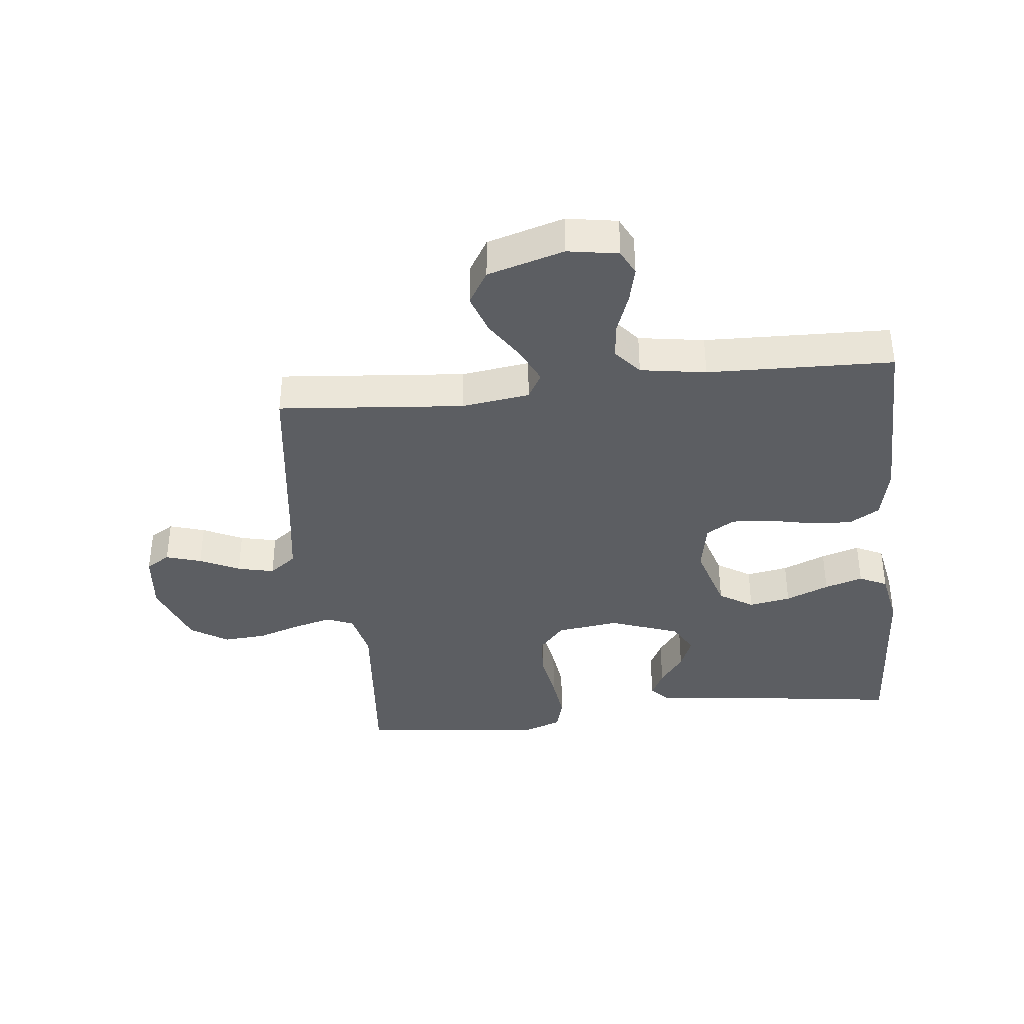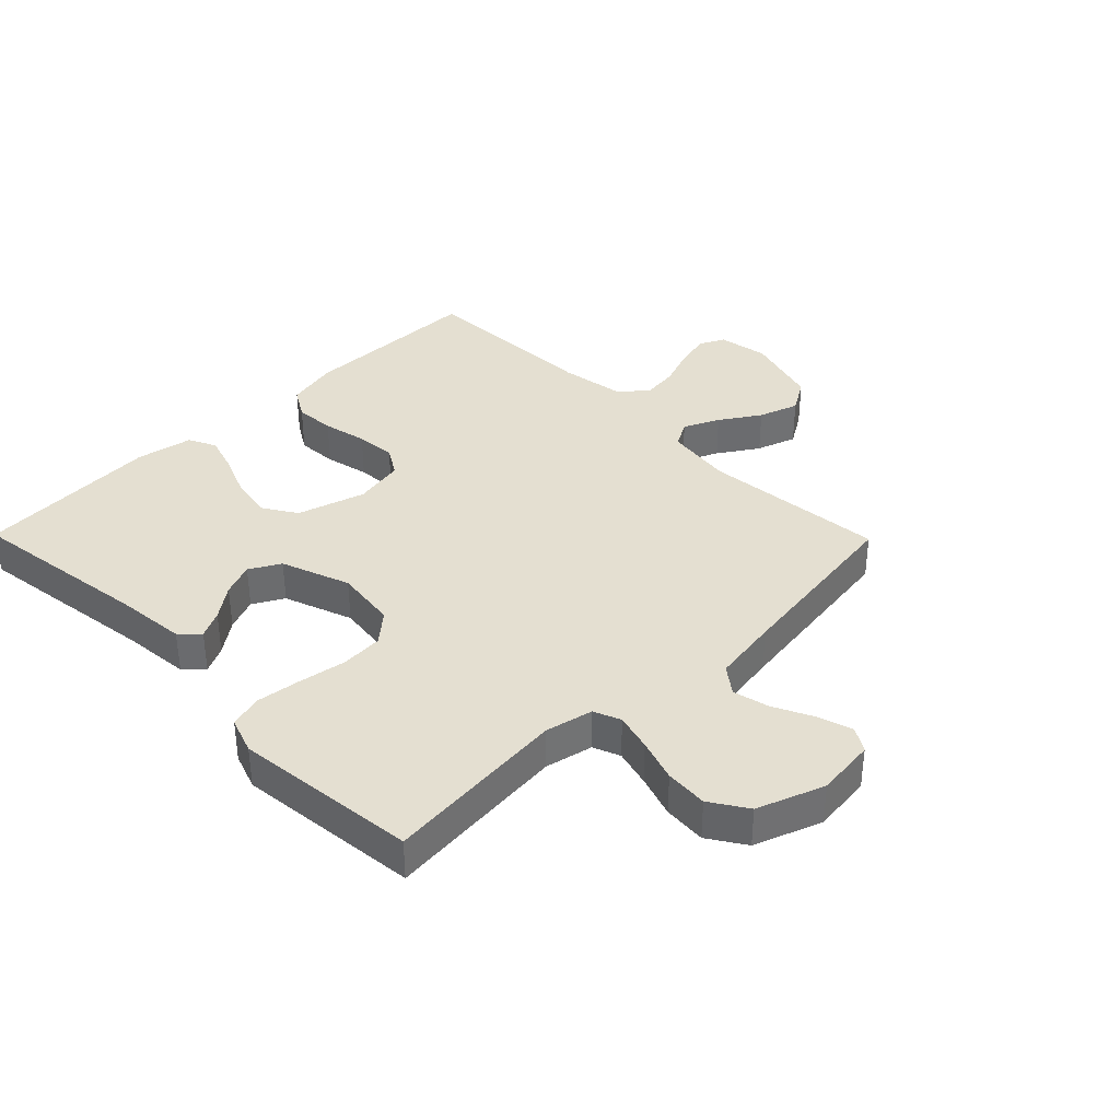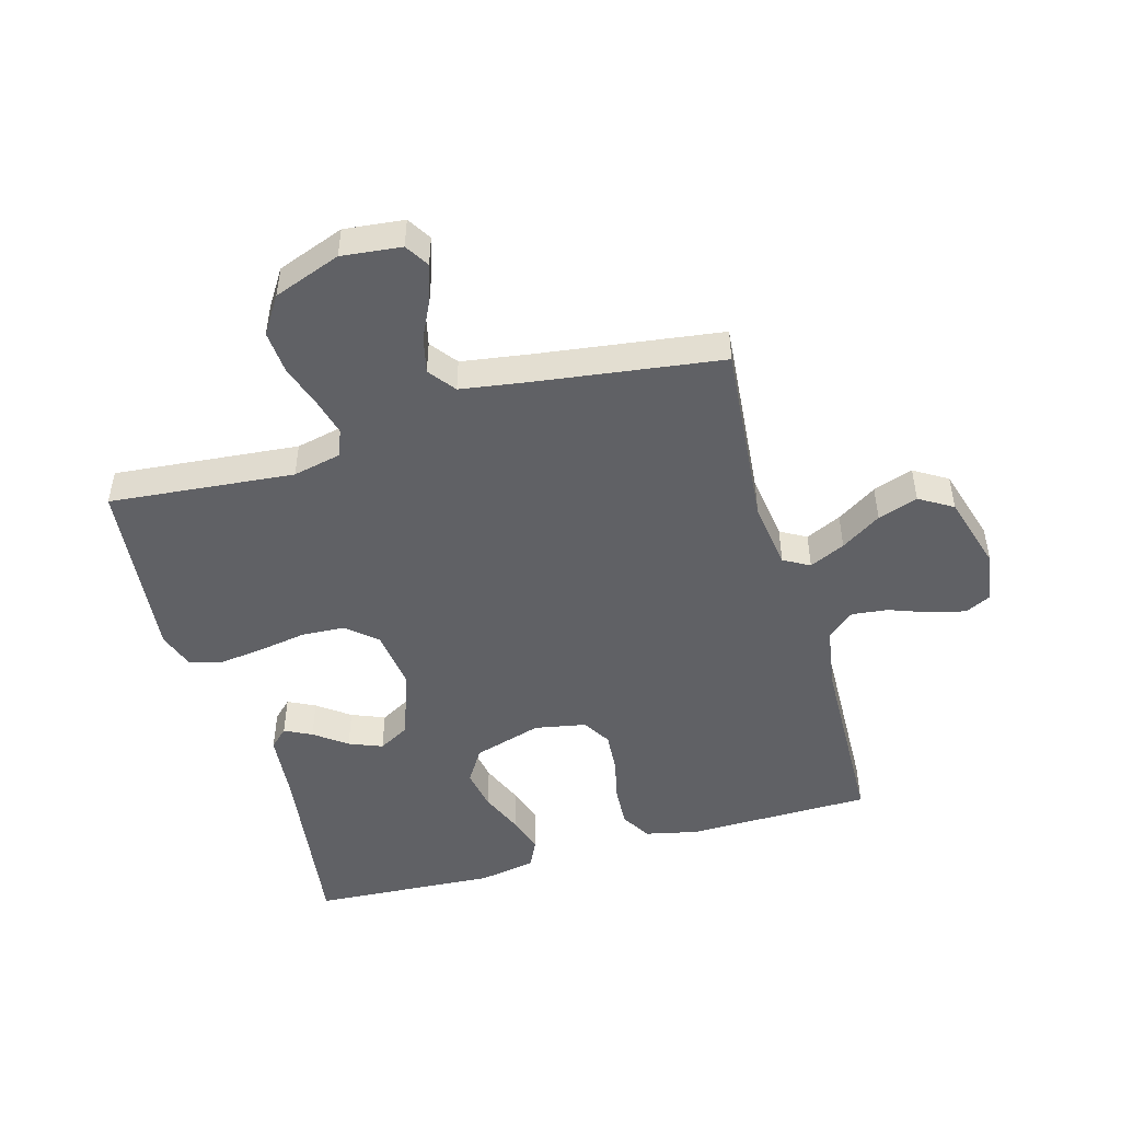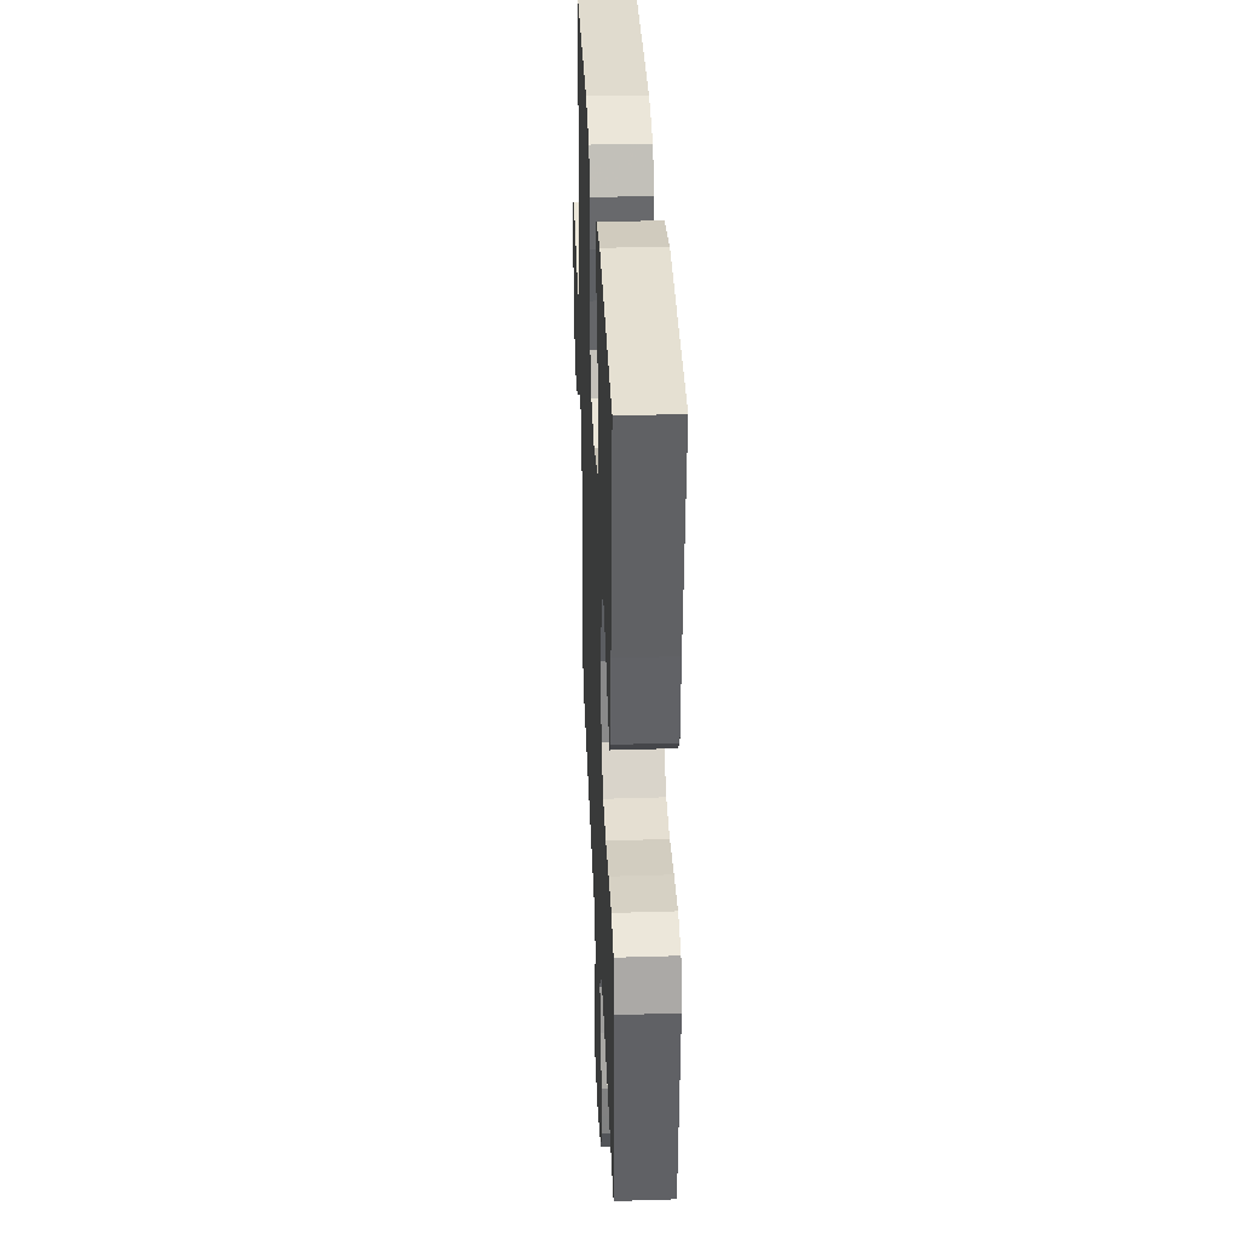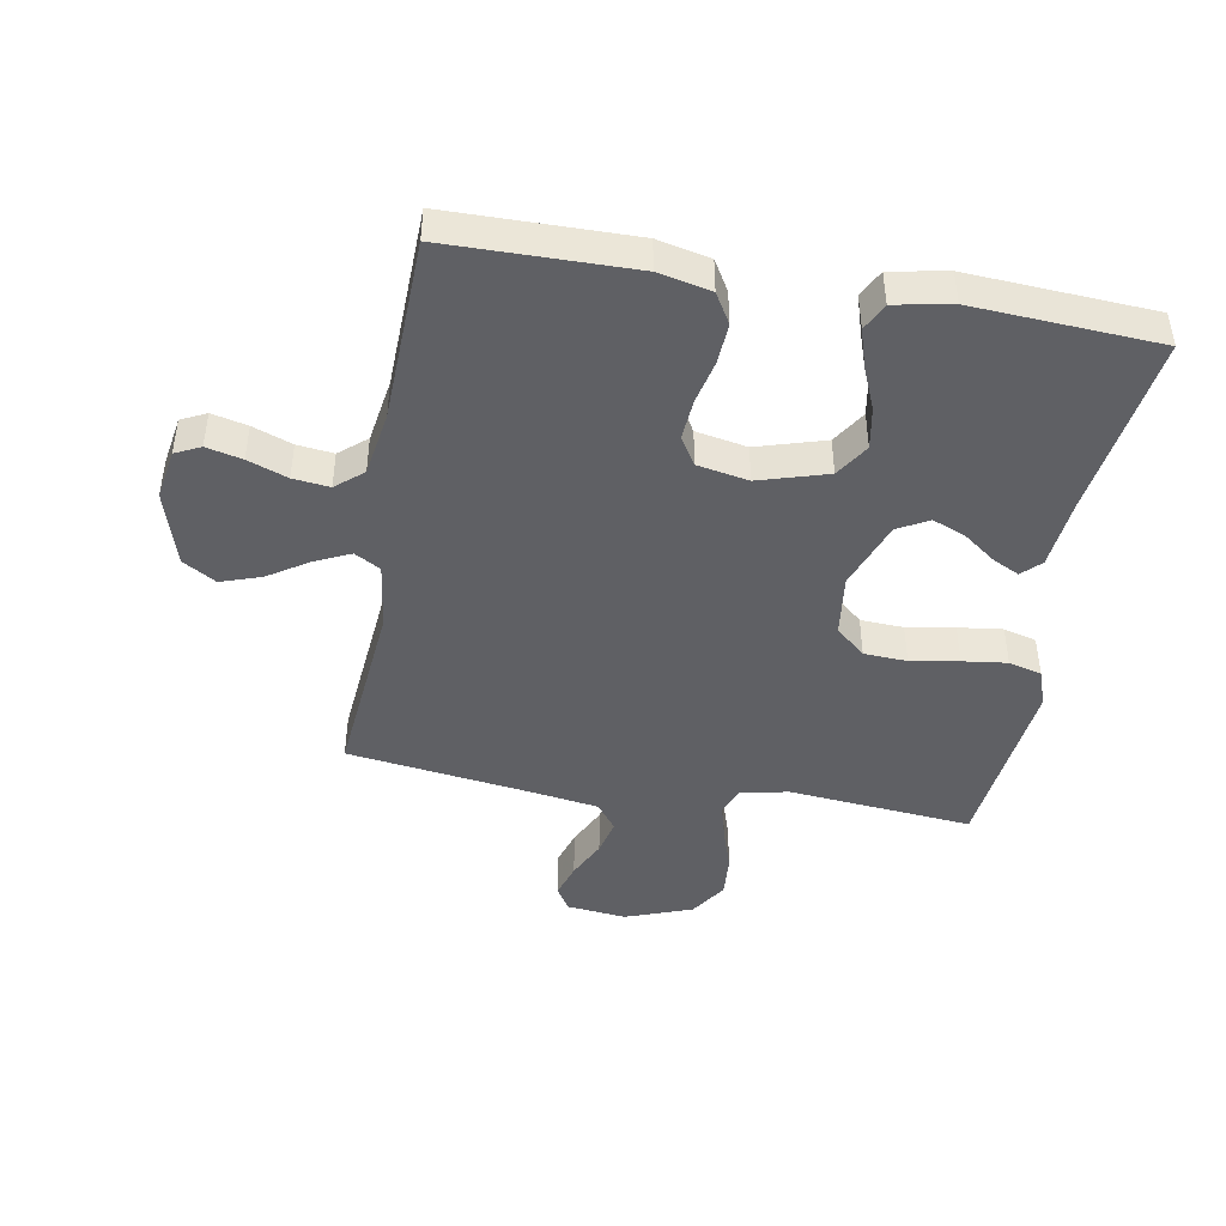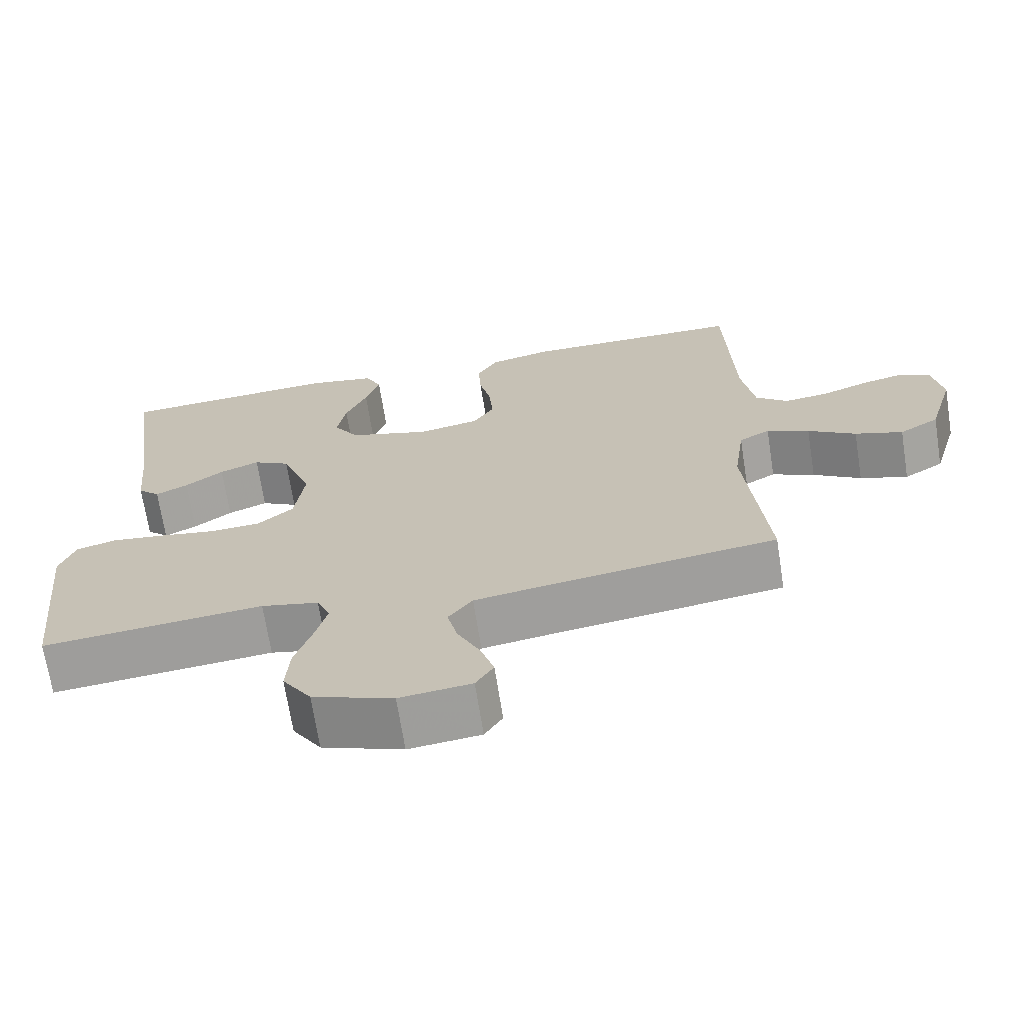
<metadata>
{"format":"obj","ext":"obj","renderer":"f3d","projection":"perspective","resolution":1024,"background":"white","views":[{"elev":-37.9,"azim":-83.5,"up":"+Y"},{"elev":36.7,"azim":135.5,"up":"+Y"},{"elev":-48.5,"azim":-164.0,"up":"+Y"},{"elev":34.0,"azim":87.5,"up":"+Z"},{"elev":-44.4,"azim":-9.9,"up":"+Y"},{"elev":-69.3,"azim":-171.1,"up":"+Z"}]}
</metadata>
<code>
v 0.5 0.07 0.5
v 0.458 0.07 0.2
v 0.447 0.07 0.086
v 0.417 0.07 0.057
v 0.373 0.07 0.079
v 0.321 0.07 0.118
v 0.267 0.07 0.14
v 0.217 0.07 0.112
v 0.176 0.07 0
v 0.189 0.07 -0.101
v 0.237 0.07 -0.143
v 0.307 0.07 -0.147
v 0.385 0.07 -0.134
v 0.457 0.07 -0.125
v 0.511 0.07 -0.14
v 0.532 0.07 -0.2
v 0.5 0.07 -0.5
v 0.2 0.07 -0.471
v 0.122 0.07 -0.488
v 0.104 0.07 -0.532
v 0.12 0.07 -0.593
v 0.143 0.07 -0.663
v 0.148 0.07 -0.733
v 0.109 0.07 -0.793
v 0 0.07 -0.833
v -0.097 0.07 -0.822
v -0.121 0.07 -0.783
v -0.103 0.07 -0.726
v -0.072 0.07 -0.662
v -0.058 0.07 -0.603
v -0.091 0.07 -0.559
v -0.2 0.07 -0.542
v -0.5 0.07 -0.5
v -0.472 0.07 -0.2
v -0.487 0.07 -0.09
v -0.529 0.07 -0.066
v -0.587 0.07 -0.093
v -0.652 0.07 -0.135
v -0.717 0.07 -0.157
v -0.771 0.07 -0.124
v -0.807 0.07 0
v -0.793 0.07 0.082
v -0.752 0.07 0.102
v -0.694 0.07 0.088
v -0.63 0.07 0.064
v -0.571 0.07 0.057
v -0.527 0.07 0.094
v -0.51 0.07 0.2
v -0.5 0.07 0.5
v -0.2 0.07 0.503
v -0.115 0.07 0.484
v -0.086 0.07 0.435
v -0.09 0.07 0.369
v -0.106 0.07 0.297
v -0.111 0.07 0.231
v -0.083 0.07 0.185
v 0 0.07 0.169
v 0.111 0.07 0.202
v 0.146 0.07 0.257
v 0.134 0.07 0.325
v 0.105 0.07 0.395
v 0.086 0.07 0.457
v 0.108 0.07 0.502
v 0.2 0.07 0.519
v 0.5 0 0.5
v 0.458 0 0.2
v 0.447 0 0.086
v 0.417 0 0.057
v 0.373 0 0.079
v 0.321 0 0.118
v 0.267 0 0.14
v 0.217 0 0.112
v 0.176 0 0
v 0.189 0 -0.101
v 0.237 0 -0.143
v 0.307 0 -0.147
v 0.385 0 -0.134
v 0.457 0 -0.125
v 0.511 0 -0.14
v 0.532 0 -0.2
v 0.5 0 -0.5
v 0.2 0 -0.471
v 0.122 0 -0.488
v 0.104 0 -0.532
v 0.12 0 -0.593
v 0.143 0 -0.663
v 0.148 0 -0.733
v 0.109 0 -0.793
v 0 0 -0.833
v -0.097 0 -0.822
v -0.121 0 -0.783
v -0.103 0 -0.726
v -0.072 0 -0.662
v -0.058 0 -0.603
v -0.091 0 -0.559
v -0.2 0 -0.542
v -0.5 0 -0.5
v -0.472 0 -0.2
v -0.487 0 -0.09
v -0.529 0 -0.066
v -0.587 0 -0.093
v -0.652 0 -0.135
v -0.717 0 -0.157
v -0.771 0 -0.124
v -0.807 0 0
v -0.793 0 0.082
v -0.752 0 0.102
v -0.694 0 0.088
v -0.63 0 0.064
v -0.571 0 0.057
v -0.527 0 0.094
v -0.51 0 0.2
v -0.5 0 0.5
v -0.2 0 0.503
v -0.115 0 0.484
v -0.086 0 0.435
v -0.09 0 0.369
v -0.106 0 0.297
v -0.111 0 0.231
v -0.083 0 0.185
v 0 0 0.169
v 0.111 0 0.202
v 0.146 0 0.257
v 0.134 0 0.325
v 0.105 0 0.395
v 0.086 0 0.457
v 0.108 0 0.502
v 0.2 0 0.519
f 63 64 1 2
f 60 61 62 63
f 59 60 63 2
f 58 59 2 3
f 51 52 53 54
f 51 54 55
f 48 49 50 51
f 47 48 51 55
f 46 47 55 56
f 42 43 44 45
f 42 45 46
f 41 42 46
f 40 41 46
f 37 38 39 40
f 36 37 40 46
f 35 36 46 56
f 32 33 34
f 31 32 34 35
f 26 27 28 29
f 26 29 30
f 25 26 30
f 24 25 30
f 21 22 23 24
f 20 21 24 30
f 19 20 30 31
f 15 16 17 18
f 15 18 19
f 12 13 14 15
f 12 15 19 31
f 3 4 5 6
f 3 6 7
f 58 3 7
f 57 58 7 8
f 56 57 8 9
f 35 56 9 10
f 31 35 10 11
f 11 12 31
f 66 65 128 127
f 127 126 125 124
f 66 127 124 123
f 67 66 123 122
f 118 117 116 115
f 119 118 115
f 115 114 113 112
f 119 115 112 111
f 120 119 111 110
f 109 108 107 106
f 110 109 106
f 110 106 105
f 110 105 104
f 104 103 102 101
f 110 104 101 100
f 120 110 100 99
f 98 97 96
f 99 98 96 95
f 93 92 91 90
f 94 93 90
f 94 90 89
f 94 89 88
f 88 87 86 85
f 94 88 85 84
f 95 94 84 83
f 82 81 80 79
f 83 82 79
f 79 78 77 76
f 95 83 79 76
f 70 69 68 67
f 71 70 67
f 71 67 122
f 72 71 122 121
f 73 72 121 120
f 74 73 120 99
f 75 74 99 95
f 95 76 75
f 1 65 66 2
f 2 66 67 3
f 3 67 68 4
f 4 68 69 5
f 5 69 70 6
f 6 70 71 7
f 7 71 72 8
f 8 72 73 9
f 9 73 74 10
f 10 74 75 11
f 11 75 76 12
f 12 76 77 13
f 13 77 78 14
f 14 78 79 15
f 15 79 80 16
f 16 80 81 17
f 17 81 82 18
f 18 82 83 19
f 19 83 84 20
f 20 84 85 21
f 21 85 86 22
f 22 86 87 23
f 23 87 88 24
f 24 88 89 25
f 25 89 90 26
f 26 90 91 27
f 27 91 92 28
f 28 92 93 29
f 29 93 94 30
f 30 94 95 31
f 31 95 96 32
f 32 96 97 33
f 33 97 98 34
f 34 98 99 35
f 35 99 100 36
f 36 100 101 37
f 37 101 102 38
f 38 102 103 39
f 39 103 104 40
f 40 104 105 41
f 41 105 106 42
f 42 106 107 43
f 43 107 108 44
f 44 108 109 45
f 45 109 110 46
f 46 110 111 47
f 47 111 112 48
f 48 112 113 49
f 49 113 114 50
f 50 114 115 51
f 51 115 116 52
f 52 116 117 53
f 53 117 118 54
f 54 118 119 55
f 55 119 120 56
f 56 120 121 57
f 57 121 122 58
f 58 122 123 59
f 59 123 124 60
f 60 124 125 61
f 61 125 126 62
f 62 126 127 63
f 63 127 128 64
f 64 128 65 1

</code>
